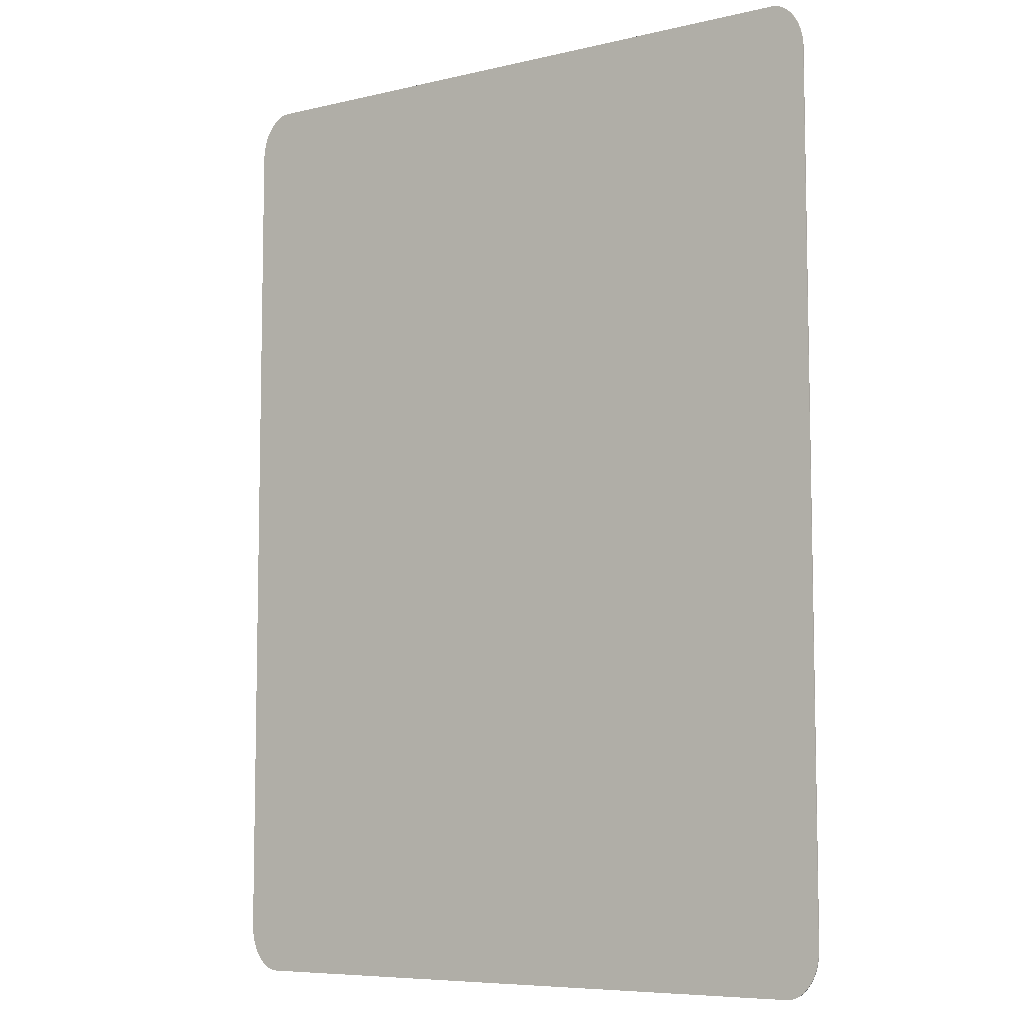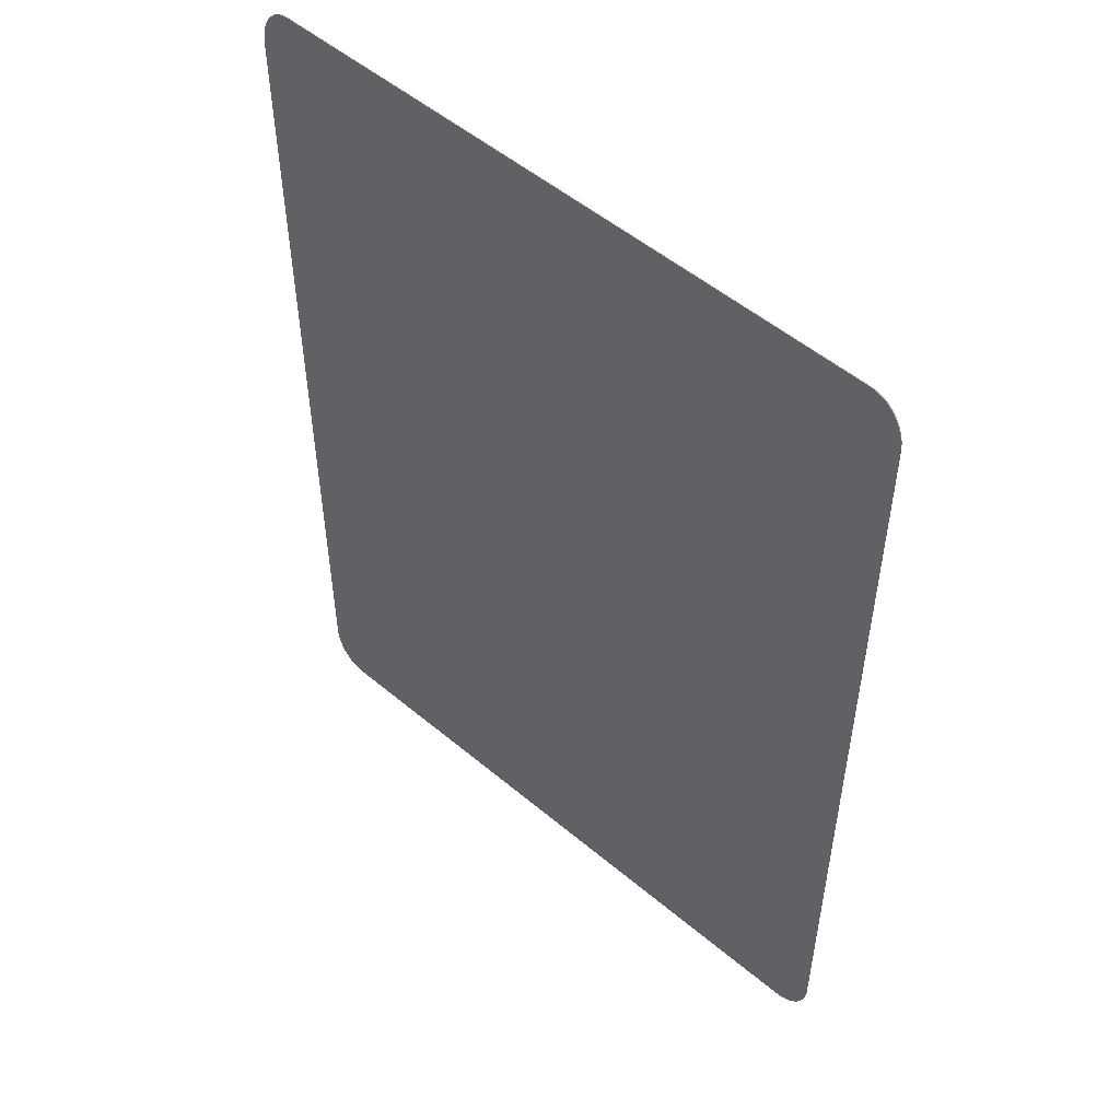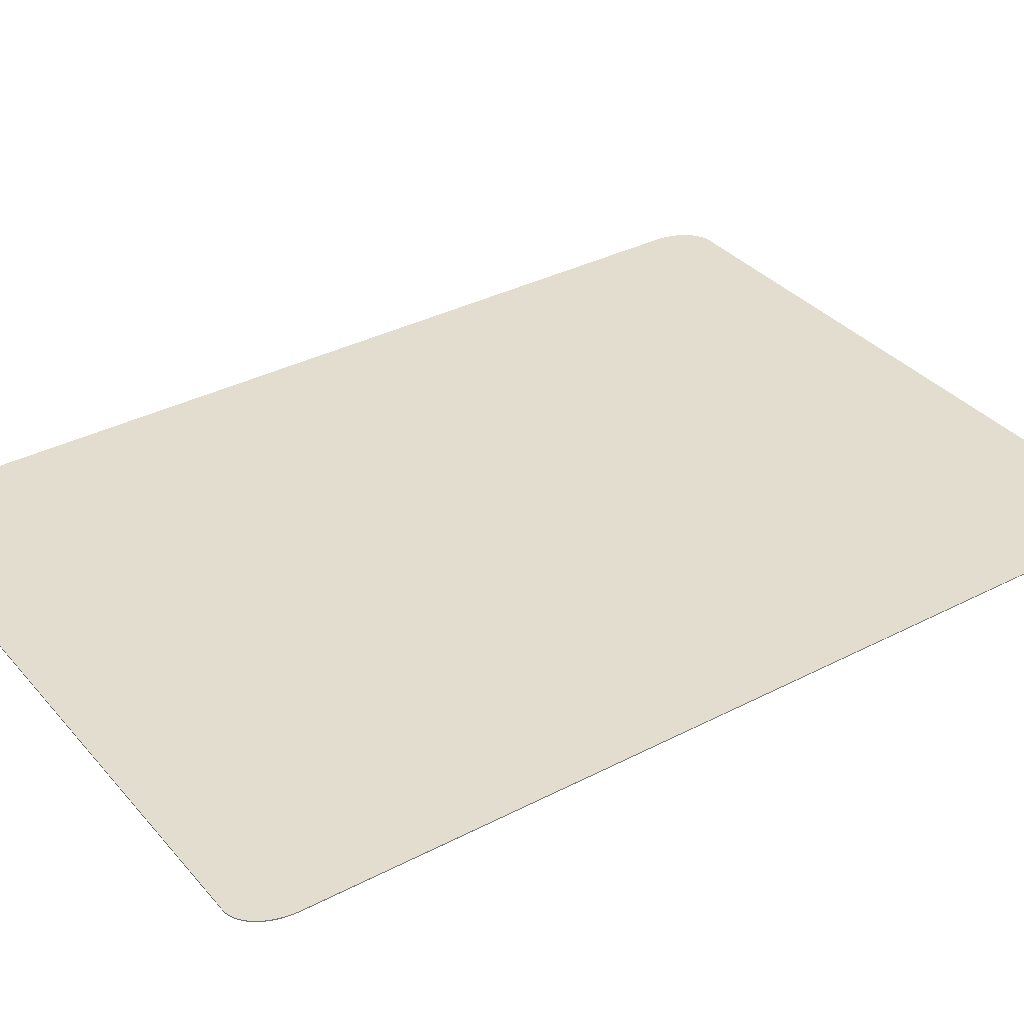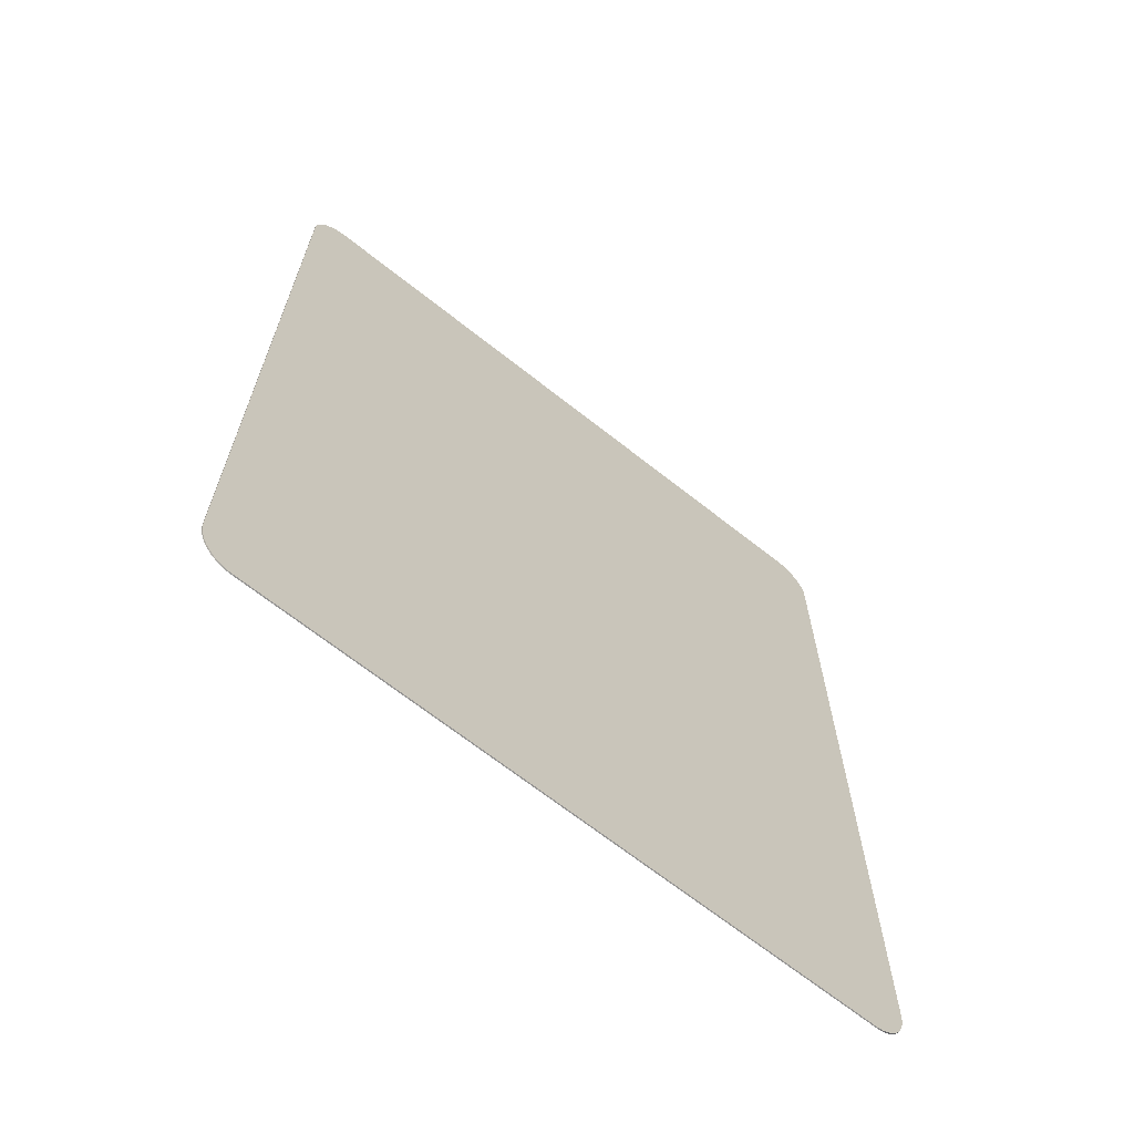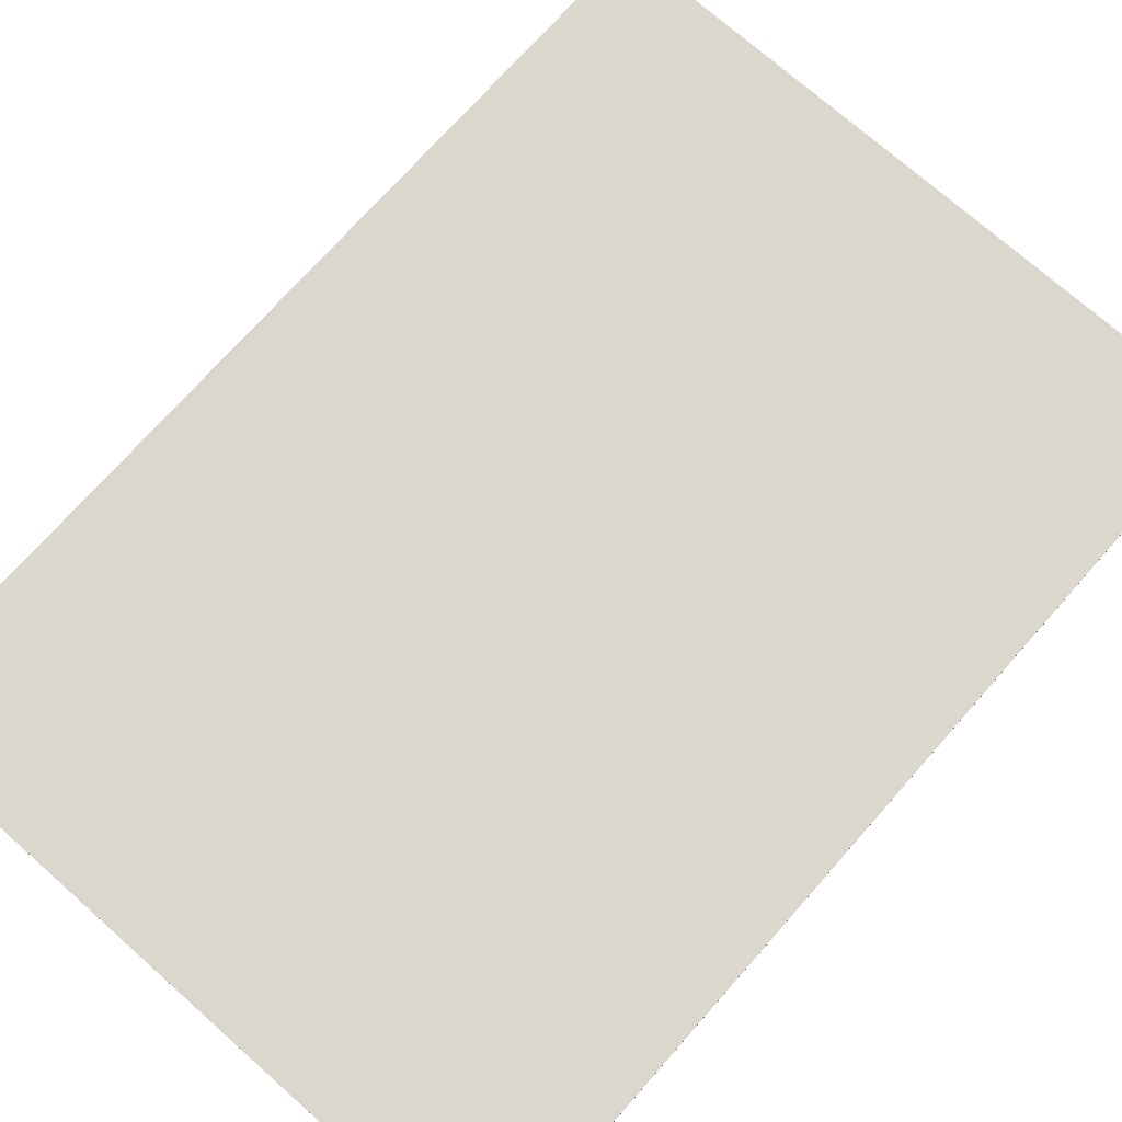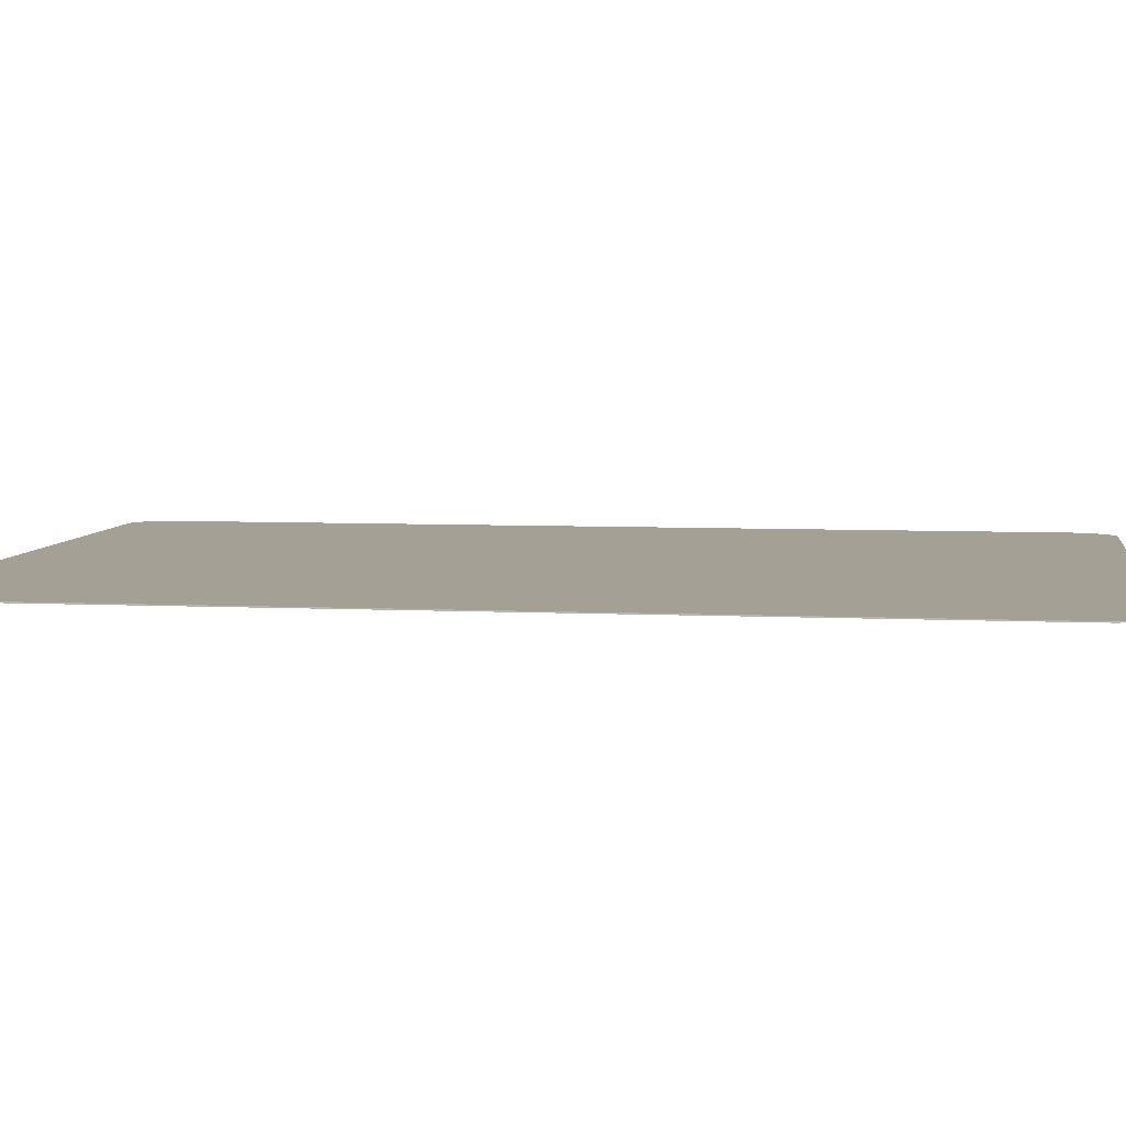
<metadata>
{"format":"obj","ext":"obj","renderer":"f3d","projection":"perspective","resolution":1024,"background":"white","views":[{"elev":-7.3,"azim":-145.9,"up":"+Z"},{"elev":52.5,"azim":-137.9,"up":"+Z"},{"elev":34.9,"azim":55.3,"up":"+Y"},{"elev":-67.6,"azim":141.6,"up":"+Z"},{"elev":73.2,"azim":-138.5,"up":"+Y"},{"elev":5.9,"azim":98.4,"up":"+Y"}]}
</metadata>
<code>
o Plane.003
v -0.03175 5e-05 0.04
v -0.02857 5e-05 0.04445
v -0.03174 5e-05 0.04035
v -0.03171 5e-05 0.0407
v -0.03166 5e-05 0.04104
v -0.03159 5e-05 0.04138
v -0.03151 5e-05 0.04171
v -0.0314 5e-05 0.04202
v -0.03128 5e-05 0.04233
v -0.03114 5e-05 0.04262
v -0.03099 5e-05 0.04289
v -0.03082 5e-05 0.04315
v -0.03064 5e-05 0.04338
v -0.03044 5e-05 0.0436
v -0.03023 5e-05 0.0438
v -0.03002 5e-05 0.04397
v -0.02979 5e-05 0.04411
v -0.02956 5e-05 0.04423
v -0.02932 5e-05 0.04433
v -0.02907 5e-05 0.04439
v -0.02882 5e-05 0.04444
v -0.02857 5e-05 -0.04445
v -0.03175 5e-05 -0.04
v -0.02882 5e-05 -0.04444
v -0.02907 5e-05 -0.04439
v -0.02932 5e-05 -0.04433
v -0.02956 5e-05 -0.04423
v -0.02979 5e-05 -0.04411
v -0.03002 5e-05 -0.04397
v -0.03023 5e-05 -0.0438
v -0.03044 5e-05 -0.0436
v -0.03064 5e-05 -0.04338
v -0.03082 5e-05 -0.04315
v -0.03099 5e-05 -0.04289
v -0.03114 5e-05 -0.04262
v -0.03128 5e-05 -0.04233
v -0.0314 5e-05 -0.04202
v -0.03151 5e-05 -0.04171
v -0.03159 5e-05 -0.04138
v -0.03166 5e-05 -0.04104
v -0.03171 5e-05 -0.0407
v -0.03174 5e-05 -0.04035
v 0.03175 5e-05 0.04
v 0.02857 5e-05 0.04445
v 0.03174 5e-05 0.04035
v 0.03171 5e-05 0.0407
v 0.03166 5e-05 0.04104
v 0.03159 5e-05 0.04138
v 0.03151 5e-05 0.04171
v 0.0314 5e-05 0.04202
v 0.03128 5e-05 0.04233
v 0.03114 5e-05 0.04262
v 0.03099 5e-05 0.04289
v 0.03082 5e-05 0.04315
v 0.03064 5e-05 0.04338
v 0.03044 5e-05 0.0436
v 0.03023 5e-05 0.0438
v 0.03002 5e-05 0.04397
v 0.02979 5e-05 0.04411
v 0.02956 5e-05 0.04423
v 0.02932 5e-05 0.04433
v 0.02907 5e-05 0.04439
v 0.02882 5e-05 0.04444
v 0.03175 5e-05 -0.04
v 0.02857 5e-05 -0.04445
v 0.03174 5e-05 -0.04035
v 0.03171 5e-05 -0.0407
v 0.03166 5e-05 -0.04104
v 0.03159 5e-05 -0.04138
v 0.03151 5e-05 -0.04171
v 0.0314 5e-05 -0.04202
v 0.03128 5e-05 -0.04233
v 0.03114 5e-05 -0.04262
v 0.03099 5e-05 -0.04289
v 0.03082 5e-05 -0.04315
v 0.03064 5e-05 -0.04338
v 0.03044 5e-05 -0.0436
v 0.03023 5e-05 -0.0438
v 0.03002 5e-05 -0.04397
v 0.02979 5e-05 -0.04411
v 0.02956 5e-05 -0.04423
v 0.02932 5e-05 -0.04433
v 0.02907 5e-05 -0.04439
v 0.02882 5e-05 -0.04444
v -0.03175 -5e-05 0.04
v -0.02857 -5e-05 0.04445
v -0.03174 -5e-05 0.04035
v -0.03171 -5e-05 0.0407
v -0.03166 -5e-05 0.04104
v -0.03159 -5e-05 0.04138
v -0.03151 -5e-05 0.04171
v -0.0314 -5e-05 0.04202
v -0.03128 -5e-05 0.04233
v -0.03114 -5e-05 0.04262
v -0.03099 -5e-05 0.04289
v -0.03082 -5e-05 0.04315
v -0.03064 -5e-05 0.04338
v -0.03044 -5e-05 0.0436
v -0.03023 -5e-05 0.0438
v -0.03002 -5e-05 0.04397
v -0.02979 -5e-05 0.04411
v -0.02956 -5e-05 0.04423
v -0.02932 -5e-05 0.04433
v -0.02907 -5e-05 0.04439
v -0.02882 -5e-05 0.04444
v -0.02857 -5e-05 -0.04445
v -0.03175 -5e-05 -0.04
v -0.02882 -5e-05 -0.04444
v -0.02907 -5e-05 -0.04439
v -0.02932 -5e-05 -0.04433
v -0.02956 -5e-05 -0.04423
v -0.02979 -5e-05 -0.04411
v -0.03002 -5e-05 -0.04397
v -0.03023 -5e-05 -0.0438
v -0.03044 -5e-05 -0.0436
v -0.03064 -5e-05 -0.04338
v -0.03082 -5e-05 -0.04315
v -0.03099 -5e-05 -0.04289
v -0.03114 -5e-05 -0.04262
v -0.03128 -5e-05 -0.04233
v -0.0314 -5e-05 -0.04202
v -0.03151 -5e-05 -0.04171
v -0.03159 -5e-05 -0.04138
v -0.03166 -5e-05 -0.04104
v -0.03171 -5e-05 -0.0407
v -0.03174 -5e-05 -0.04035
v 0.03175 -5e-05 0.04
v 0.02857 -5e-05 0.04445
v 0.03174 -5e-05 0.04035
v 0.03171 -5e-05 0.0407
v 0.03166 -5e-05 0.04104
v 0.03159 -5e-05 0.04138
v 0.03151 -5e-05 0.04171
v 0.0314 -5e-05 0.04202
v 0.03128 -5e-05 0.04233
v 0.03114 -5e-05 0.04262
v 0.03099 -5e-05 0.04289
v 0.03082 -5e-05 0.04315
v 0.03064 -5e-05 0.04338
v 0.03044 -5e-05 0.0436
v 0.03023 -5e-05 0.0438
v 0.03002 -5e-05 0.04397
v 0.02979 -5e-05 0.04411
v 0.02956 -5e-05 0.04423
v 0.02932 -5e-05 0.04433
v 0.02907 -5e-05 0.04439
v 0.02882 -5e-05 0.04444
v 0.03175 -5e-05 -0.04
v 0.02857 -5e-05 -0.04445
v 0.03174 -5e-05 -0.04035
v 0.03171 -5e-05 -0.0407
v 0.03166 -5e-05 -0.04104
v 0.03159 -5e-05 -0.04138
v 0.03151 -5e-05 -0.04171
v 0.0314 -5e-05 -0.04202
v 0.03128 -5e-05 -0.04233
v 0.03114 -5e-05 -0.04262
v 0.03099 -5e-05 -0.04289
v 0.03082 -5e-05 -0.04315
v 0.03064 -5e-05 -0.04338
v 0.03044 -5e-05 -0.0436
v 0.03023 -5e-05 -0.0438
v 0.03002 -5e-05 -0.04397
v 0.02979 -5e-05 -0.04411
v 0.02956 -5e-05 -0.04423
v 0.02932 -5e-05 -0.04433
v 0.02907 -5e-05 -0.04439
v 0.02882 -5e-05 -0.04444
f 15 17 21
f 68 151 152
f 31 114 115
f 15 98 99
f 67 150 151
f 30 113 114
f 14 97 98
f 66 148 150
f 29 112 113
f 13 96 97
f 64 127 148
f 28 111 112
f 12 95 96
f 43 129 127
f 27 110 111
f 11 94 95
f 45 130 129
f 26 109 110
f 10 93 94
f 46 131 130
f 25 108 109
f 9 92 93
f 47 132 131
f 24 106 108
f 8 91 92
f 48 133 132
f 22 149 106
f 7 90 91
f 49 134 133
f 65 168 149
f 6 89 90
f 50 135 134
f 84 167 168
f 5 88 89
f 51 136 135
f 83 166 167
f 4 87 88
f 52 137 136
f 82 165 166
f 3 85 87
f 53 138 137
f 81 164 165
f 1 107 85
f 54 139 138
f 80 163 164
f 23 126 107
f 55 140 139
f 79 162 163
f 42 125 126
f 56 141 140
f 78 161 162
f 41 124 125
f 57 142 141
f 77 160 161
f 40 123 124
f 58 143 142
f 76 159 160
f 39 122 123
f 44 86 128
f 59 144 143
f 75 158 159
f 38 121 122
f 2 105 86
f 60 145 144
f 74 157 158
f 37 120 121
f 21 104 105
f 61 146 145
f 73 156 157
f 36 119 120
f 20 103 104
f 62 147 146
f 72 155 156
f 35 118 119
f 19 102 103
f 63 128 147
f 71 154 155
f 34 117 118
f 18 101 102
f 70 153 154
f 33 116 117
f 17 100 101
f 69 152 153
f 32 115 116
f 16 99 100
f 21 2 15
f 2 44 1
f 3 2 1
f 44 63 62
f 62 61 60
f 60 59 62
f 59 58 62
f 58 57 56
f 56 55 44
f 55 54 44
f 54 53 44
f 53 52 44
f 52 51 44
f 51 50 44
f 50 49 44
f 49 48 44
f 48 47 44
f 47 46 44
f 46 45 44
f 45 43 44
f 43 64 23
f 64 66 65
f 23 64 22
f 66 67 65
f 67 68 65
f 68 69 65
f 69 70 65
f 70 71 65
f 71 72 65
f 72 73 65
f 73 74 65
f 74 75 65
f 75 76 65
f 76 77 65
f 77 78 65
f 78 79 80
f 80 81 82
f 82 83 84
f 84 65 82
f 65 22 64
f 22 24 25
f 25 26 22
f 26 27 22
f 27 28 29
f 29 30 31
f 31 32 22
f 32 33 22
f 33 34 22
f 34 35 22
f 35 36 22
f 36 37 22
f 37 38 22
f 38 39 22
f 39 40 22
f 40 41 22
f 41 42 22
f 42 23 22
f 23 1 43
f 43 1 44
f 3 4 2
f 4 5 2
f 5 6 2
f 6 7 2
f 7 8 2
f 8 9 2
f 9 10 2
f 10 11 2
f 11 12 2
f 12 13 2
f 13 14 2
f 14 15 2
f 15 16 17
f 17 18 21
f 18 19 21
f 19 20 21
f 44 62 58
f 58 56 44
f 78 80 65
f 80 82 65
f 27 29 22
f 29 31 22
f 68 67 151
f 31 30 114
f 15 14 98
f 67 66 150
f 30 29 113
f 14 13 97
f 66 64 148
f 29 28 112
f 13 12 96
f 64 43 127
f 28 27 111
f 12 11 95
f 43 45 129
f 27 26 110
f 11 10 94
f 45 46 130
f 26 25 109
f 10 9 93
f 46 47 131
f 25 24 108
f 9 8 92
f 47 48 132
f 24 22 106
f 8 7 91
f 48 49 133
f 22 65 149
f 7 6 90
f 49 50 134
f 65 84 168
f 6 5 89
f 50 51 135
f 84 83 167
f 5 4 88
f 51 52 136
f 83 82 166
f 4 3 87
f 52 53 137
f 82 81 165
f 3 1 85
f 53 54 138
f 81 80 164
f 1 23 107
f 54 55 139
f 80 79 163
f 23 42 126
f 55 56 140
f 79 78 162
f 42 41 125
f 56 57 141
f 78 77 161
f 41 40 124
f 57 58 142
f 77 76 160
f 40 39 123
f 58 59 143
f 76 75 159
f 39 38 122
f 44 2 86
f 59 60 144
f 75 74 158
f 38 37 121
f 2 21 105
f 60 61 145
f 74 73 157
f 37 36 120
f 21 20 104
f 61 62 146
f 73 72 156
f 36 35 119
f 20 19 103
f 62 63 147
f 72 71 155
f 35 34 118
f 19 18 102
f 63 44 128
f 71 70 154
f 34 33 117
f 18 17 101
f 70 69 153
f 33 32 116
f 17 16 100
f 69 68 152
f 32 31 115
f 16 15 99
f 142 144 128
f 128 86 85
f 86 105 99
f 85 86 87
f 105 104 103
f 103 102 101
f 101 100 99
f 99 98 86
f 98 97 86
f 97 96 86
f 96 95 86
f 95 94 86
f 94 93 86
f 93 92 86
f 92 91 86
f 91 90 86
f 90 89 86
f 89 88 86
f 88 87 86
f 85 107 127
f 107 126 106
f 126 125 106
f 125 124 106
f 124 123 106
f 123 122 106
f 122 121 106
f 121 120 106
f 120 119 106
f 119 118 106
f 118 117 106
f 117 116 106
f 116 115 106
f 115 114 113
f 113 112 109
f 112 111 109
f 111 110 109
f 109 108 106
f 106 149 148
f 149 168 162
f 150 149 151
f 168 167 166
f 166 165 168
f 165 164 168
f 164 163 162
f 162 161 149
f 161 160 149
f 160 159 149
f 159 158 149
f 158 157 149
f 157 156 149
f 156 155 149
f 155 154 149
f 154 153 149
f 153 152 149
f 152 151 149
f 150 148 149
f 148 127 107
f 127 129 128
f 129 130 128
f 130 131 128
f 131 132 128
f 132 133 128
f 133 134 128
f 134 135 128
f 135 136 128
f 136 137 128
f 137 138 128
f 138 139 128
f 139 140 128
f 140 141 142
f 142 143 144
f 144 145 128
f 145 146 128
f 146 147 128
f 105 103 101
f 99 105 101
f 85 127 128
f 115 113 106
f 109 106 113
f 164 162 168
f 148 107 106
f 140 142 128

</code>
